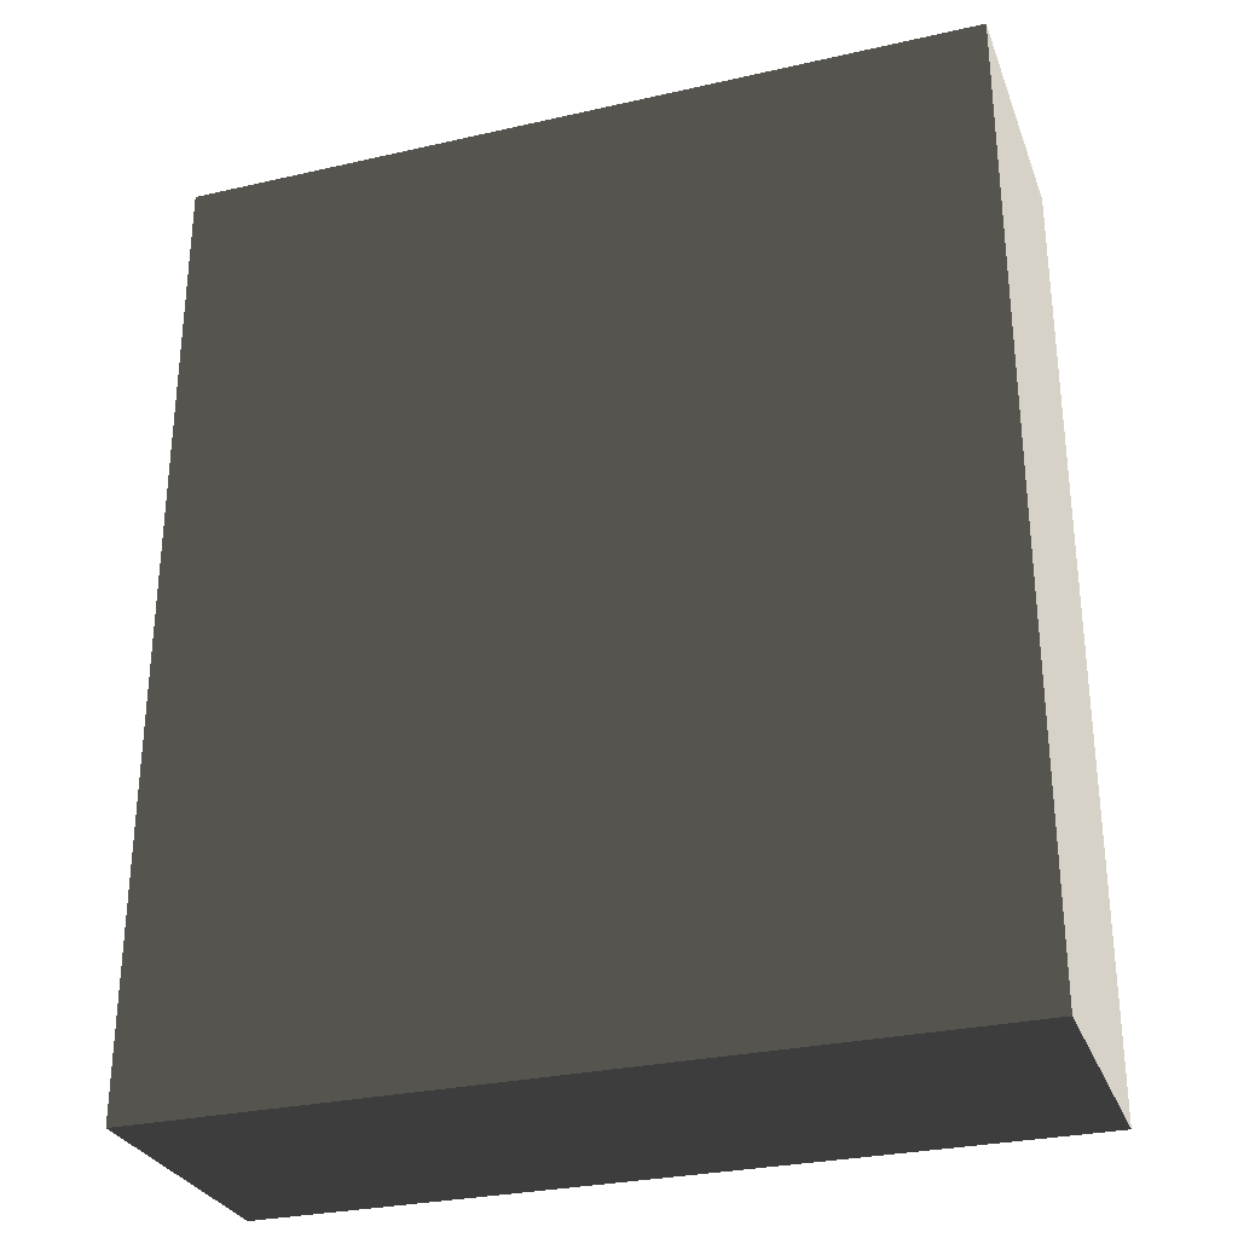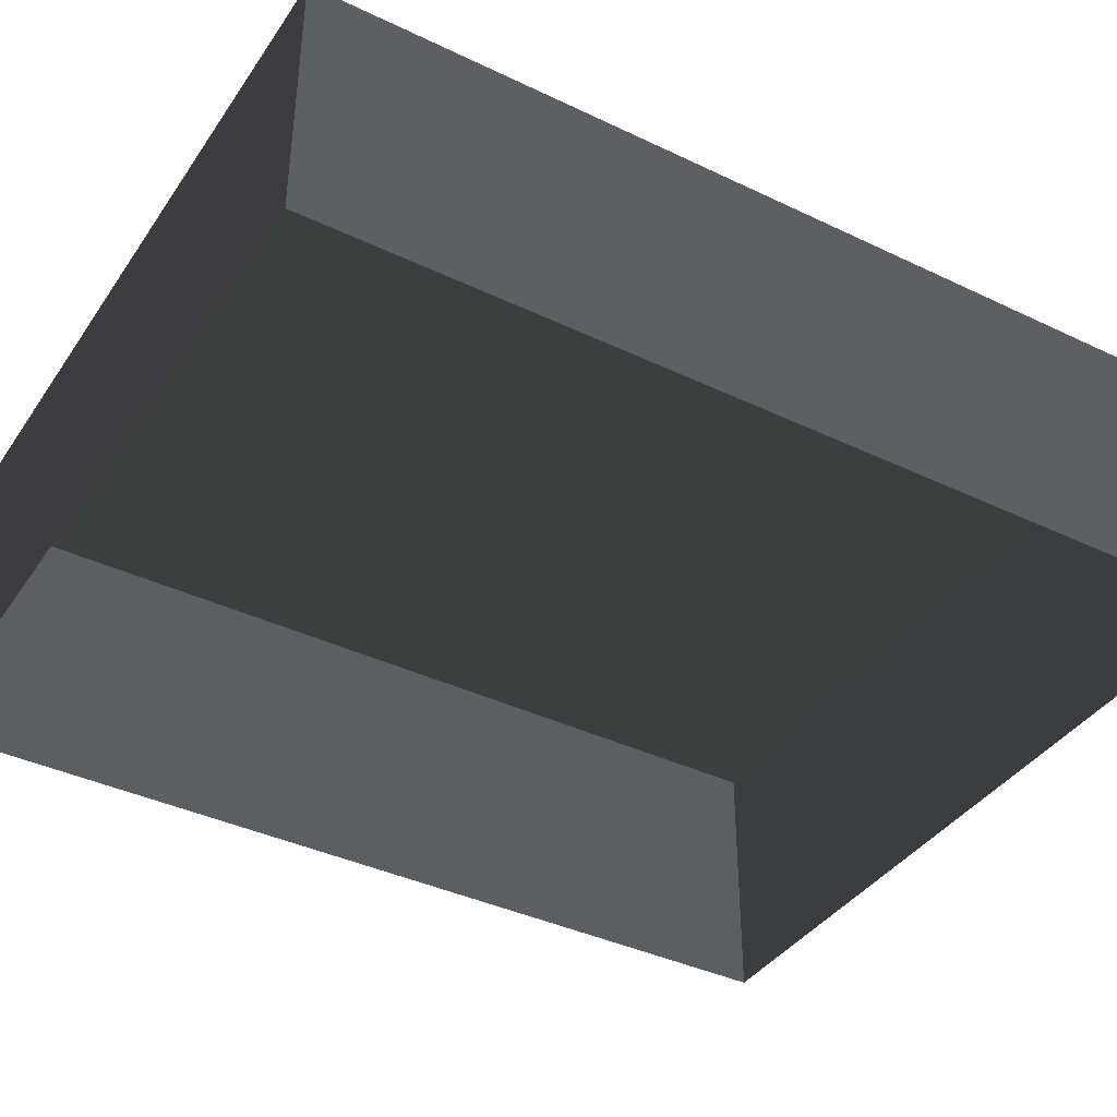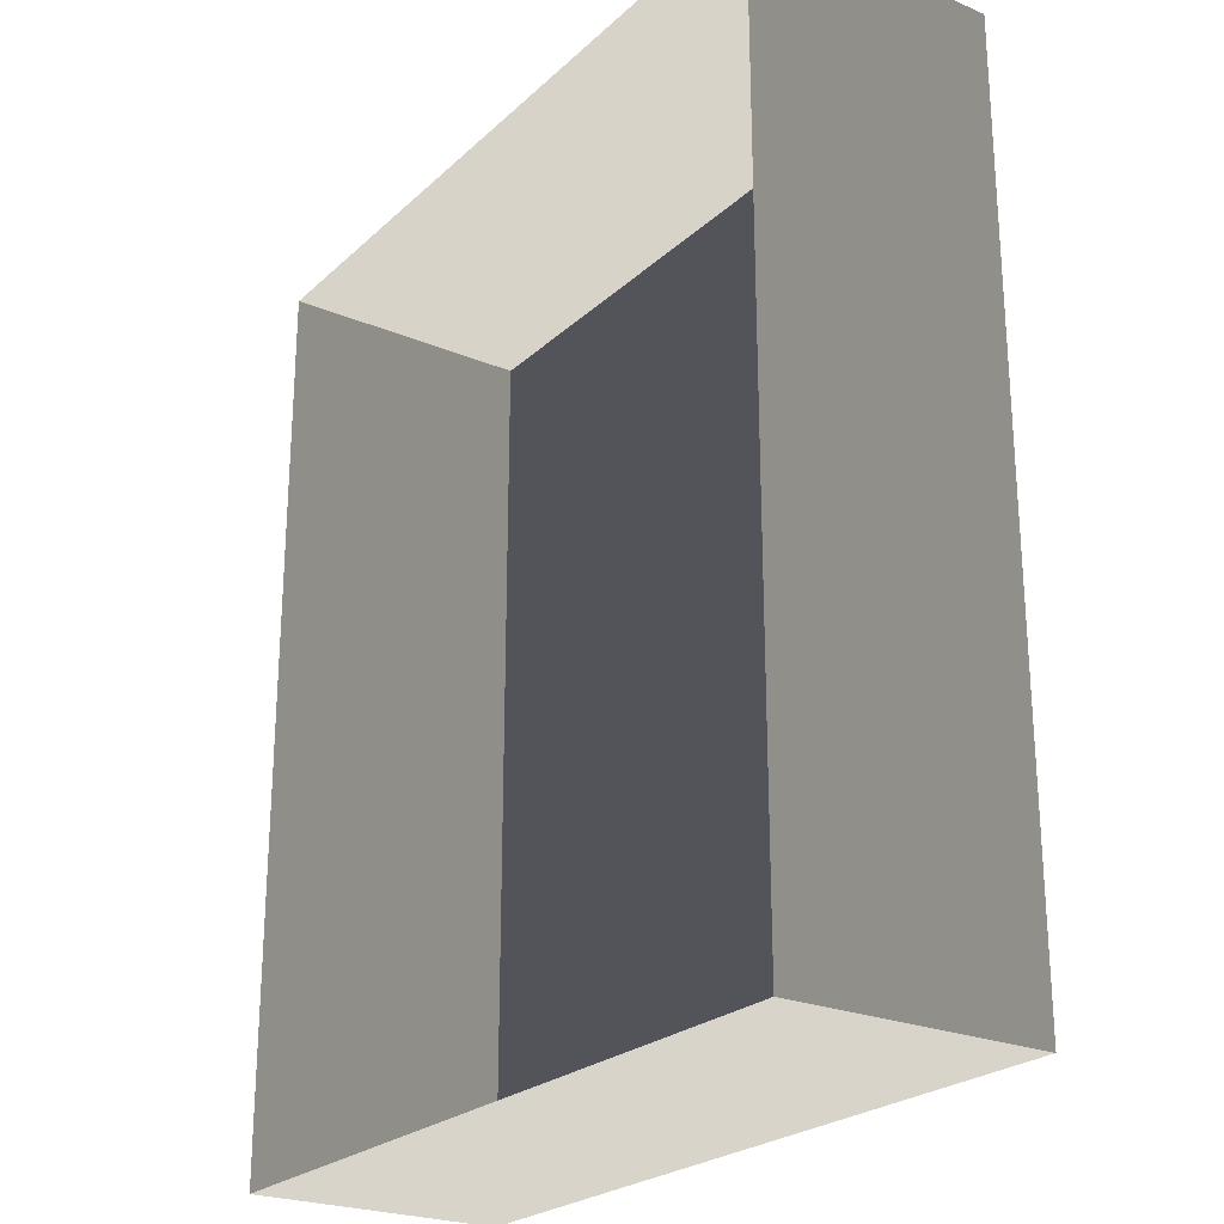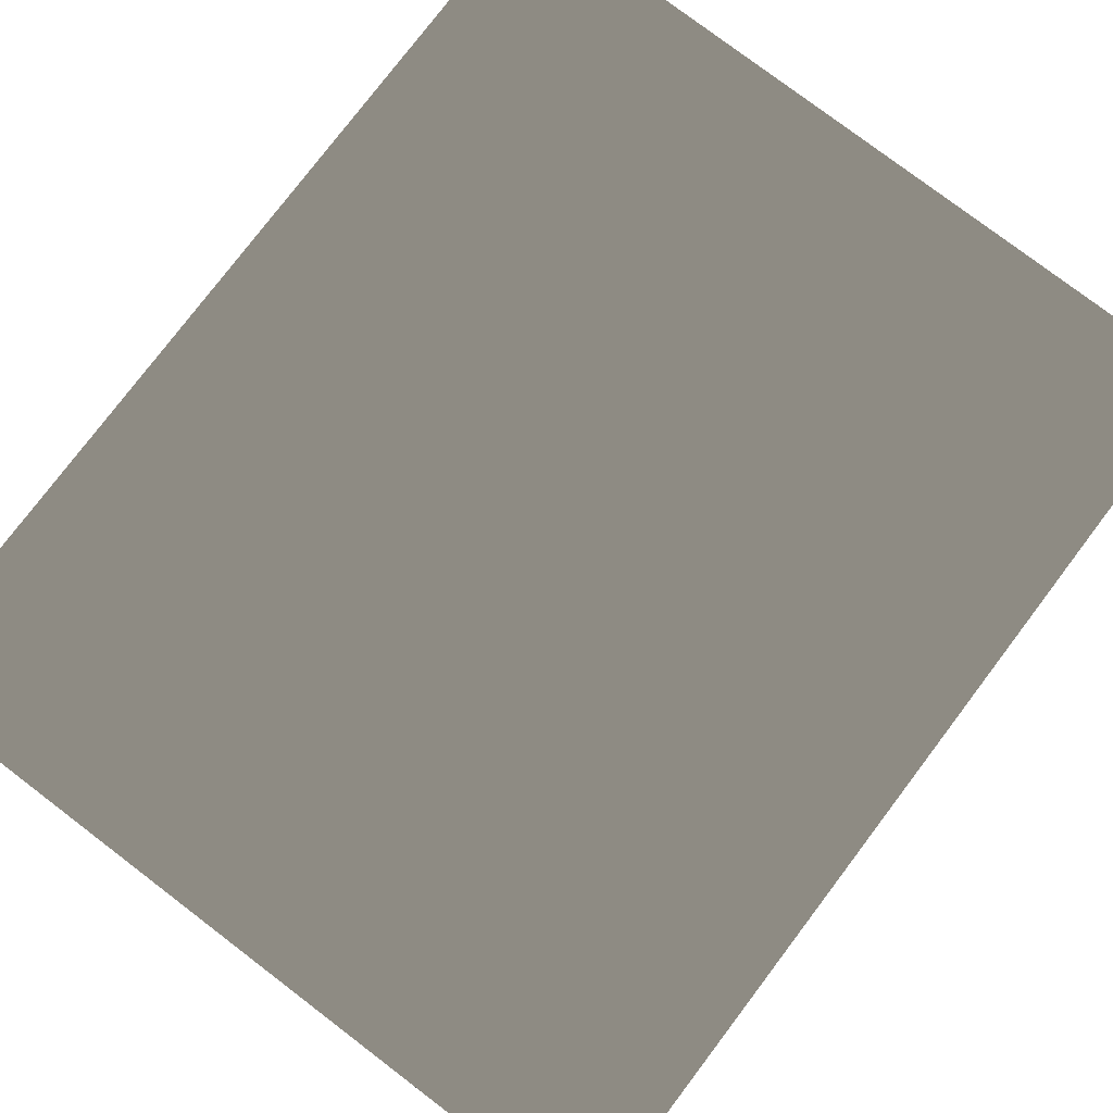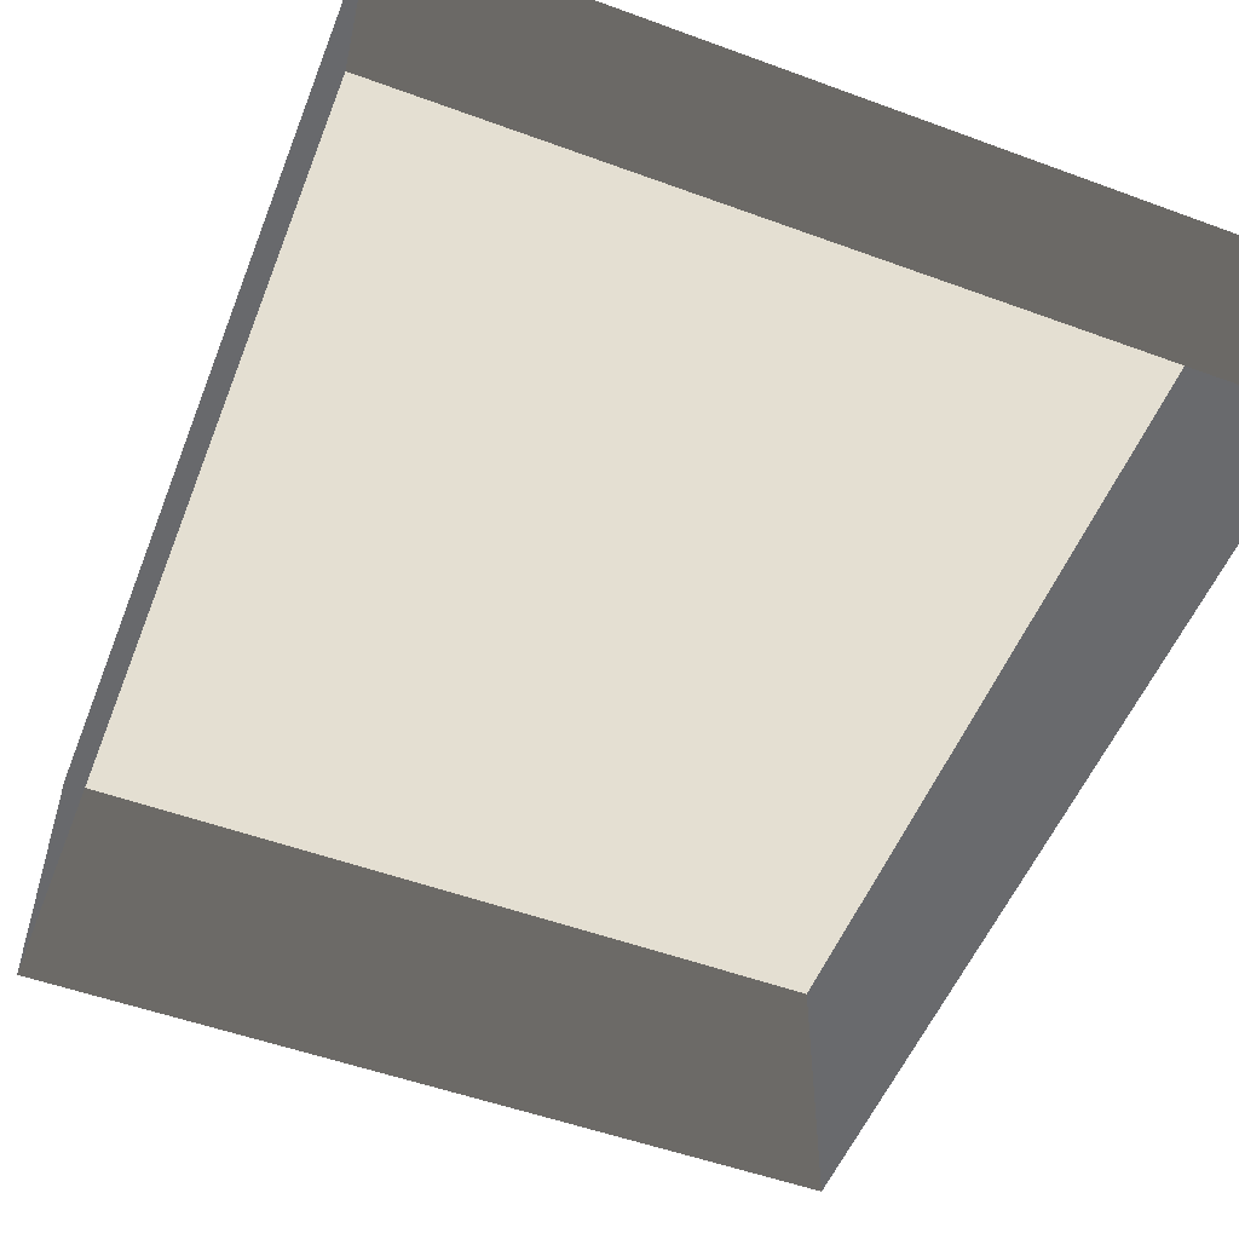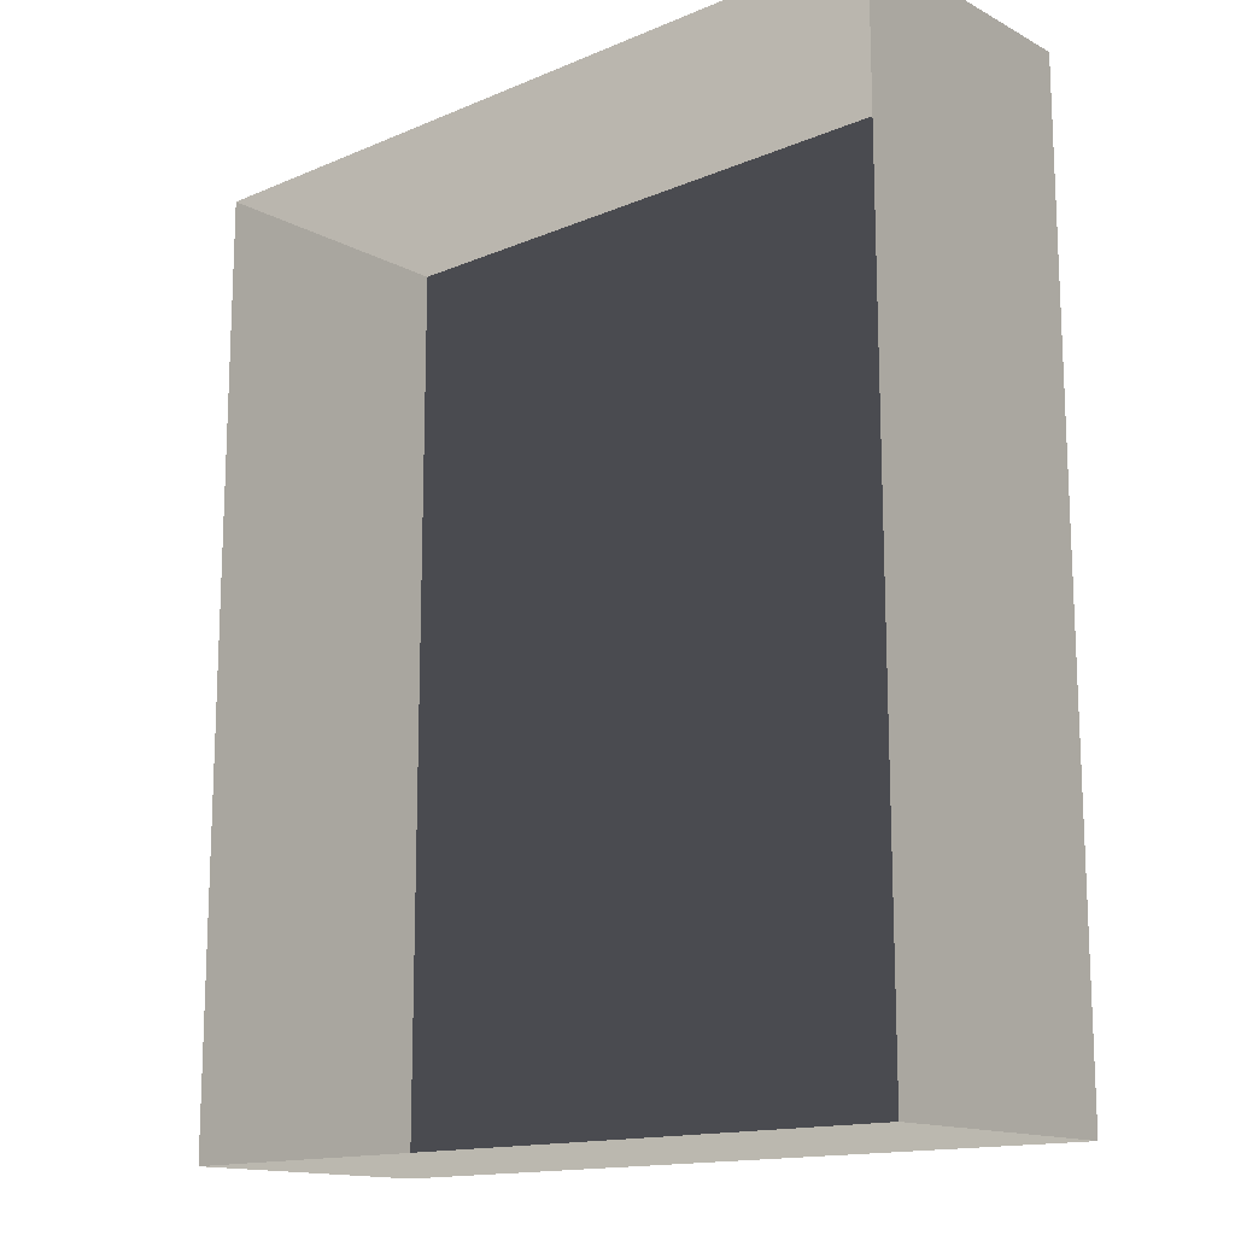
<metadata>
{"format":"obj","ext":"obj","renderer":"f3d","projection":"perspective","resolution":1024,"background":"white","views":[{"elev":-29.4,"azim":18.5,"up":"+Y"},{"elev":-39.2,"azim":-120.8,"up":"+Z"},{"elev":-24.2,"azim":-124.5,"up":"+Y"},{"elev":78.6,"azim":37.2,"up":"+Z"},{"elev":-53.0,"azim":-21.4,"up":"+Z"},{"elev":-14.9,"azim":-138.1,"up":"+Y"}]}
</metadata>
<code>
v 0.04195 0.04993 -4.015e-07
v 0.04195 -0.05042 -3.895e-07
v 0.04195 -0.05042 0.02823
v 0.04195 0.04993 0.02823
v 0.04195 0.04993 -4.015e-07
v 0.04195 0.04993 0.02823
v -0.04135 0.04993 0.02823
v -0.04135 0.04993 -4.015e-07
v -0.04135 -0.05042 -3.895e-07
v -0.04135 0.04993 -4.015e-07
v -0.04135 0.04993 0.02823
v -0.04135 -0.05042 0.02823
v -0.04135 -0.05042 -3.895e-07
v -0.04135 -0.05042 0.02823
v 0.04195 -0.05042 0.02823
v 0.04195 -0.05042 -3.895e-07
v 0.04195 -0.05042 0.02823
v -0.04135 -0.05042 0.02823
v -0.04135 0.04993 0.02823
v 0.04195 0.04993 0.02823
g Tree_Base_23525_533
f 1 3 2
f 1 4 3
f 5 7 6
f 5 8 7
f 9 11 10
f 9 12 11
f 13 15 14
f 13 16 15
f 17 19 18
f 17 20 19

</code>
